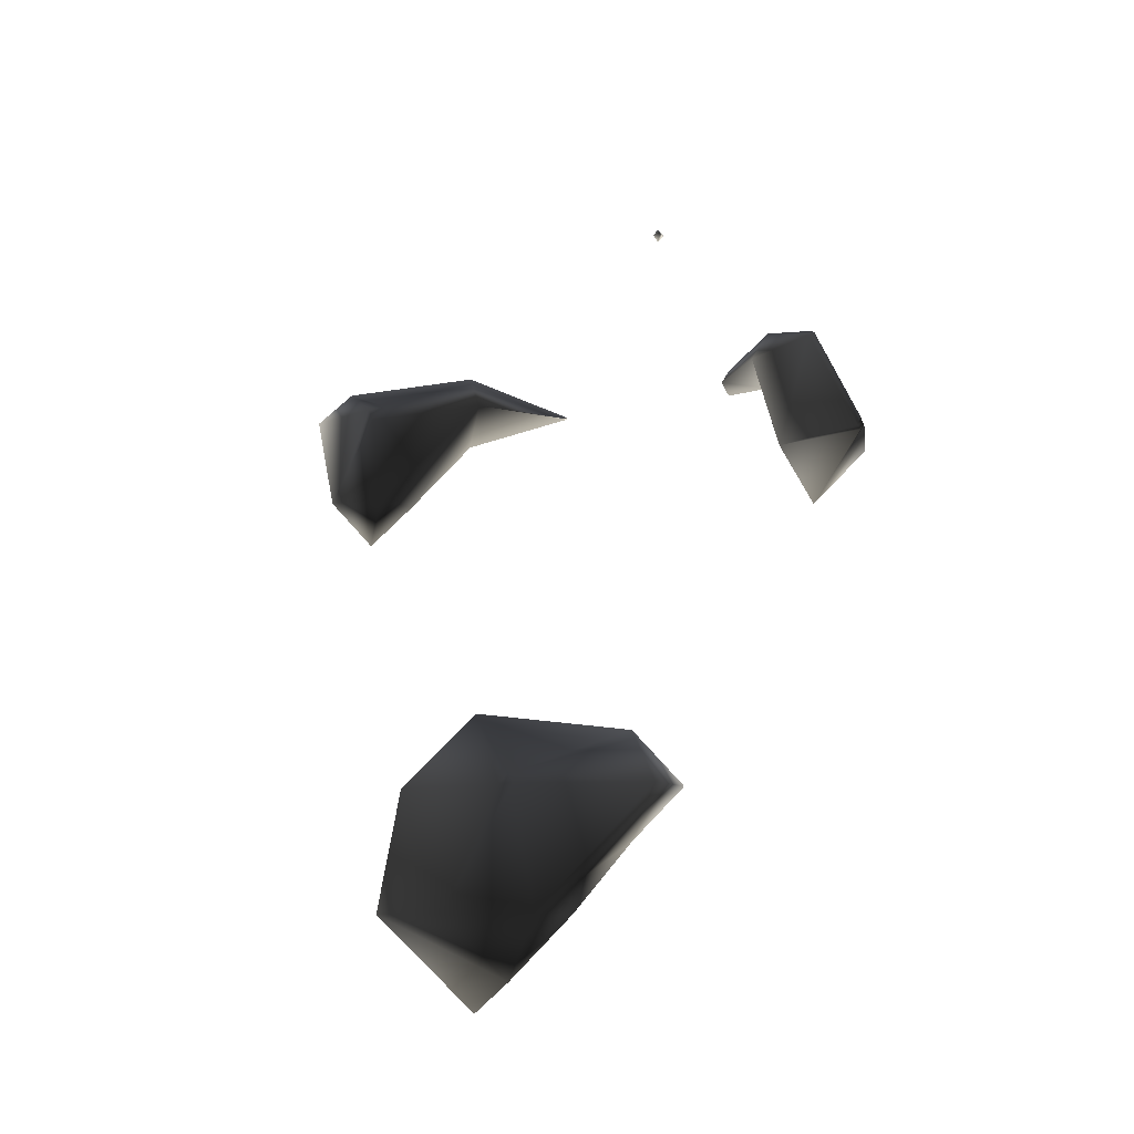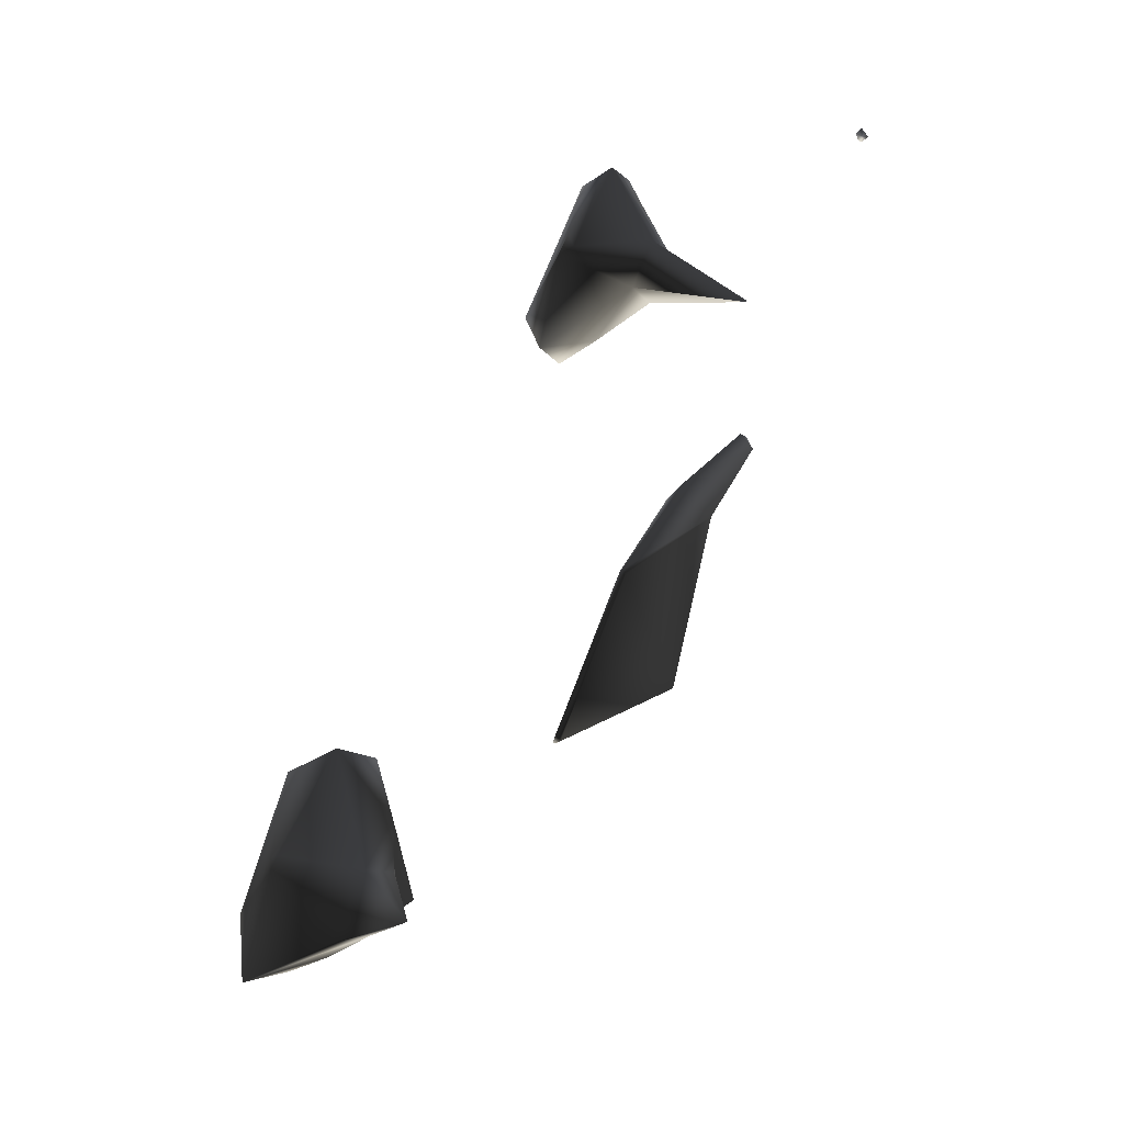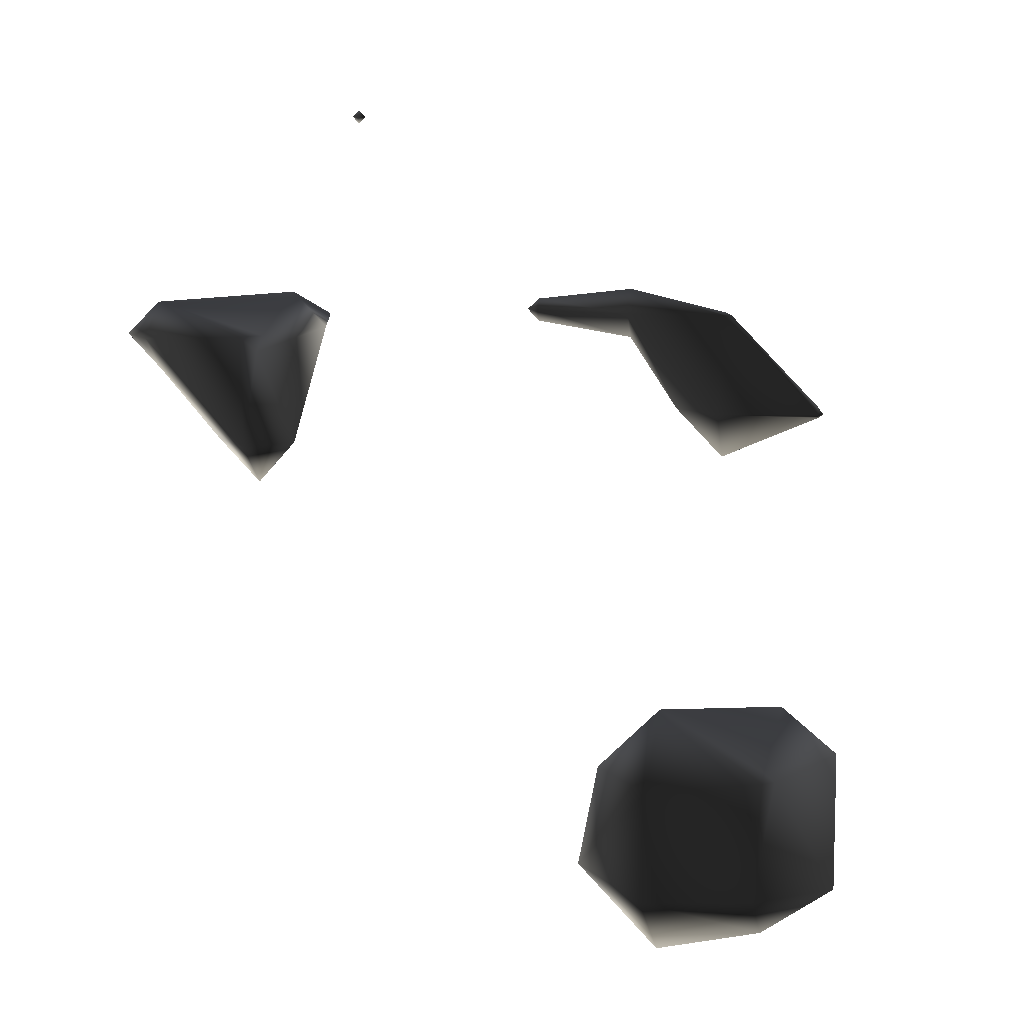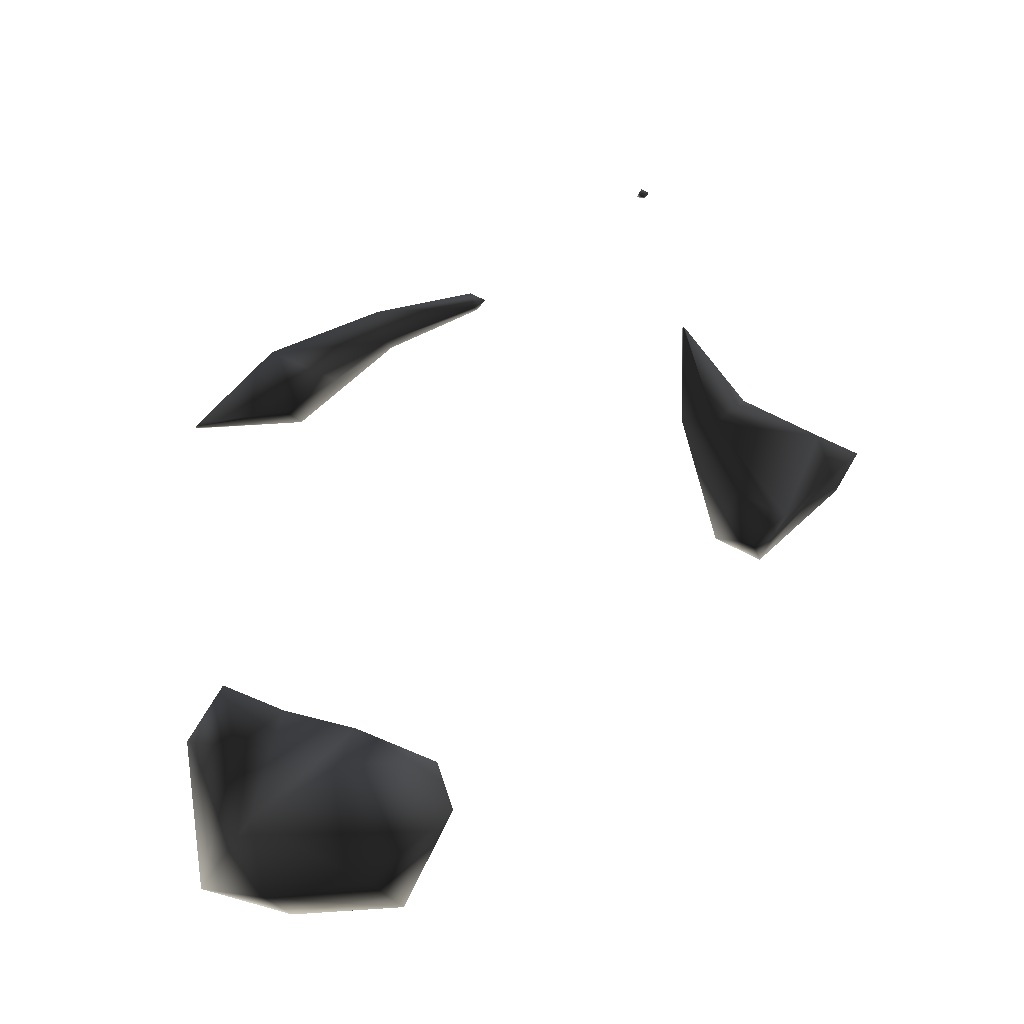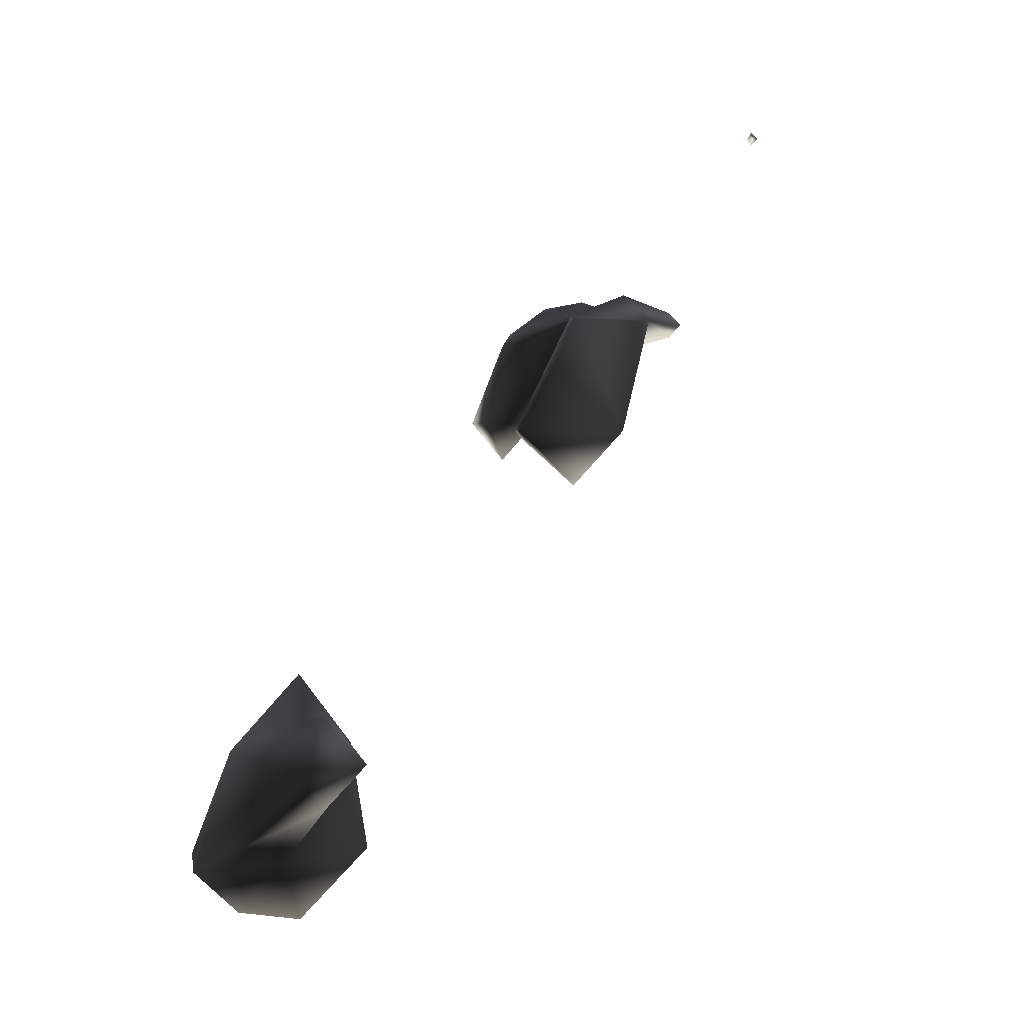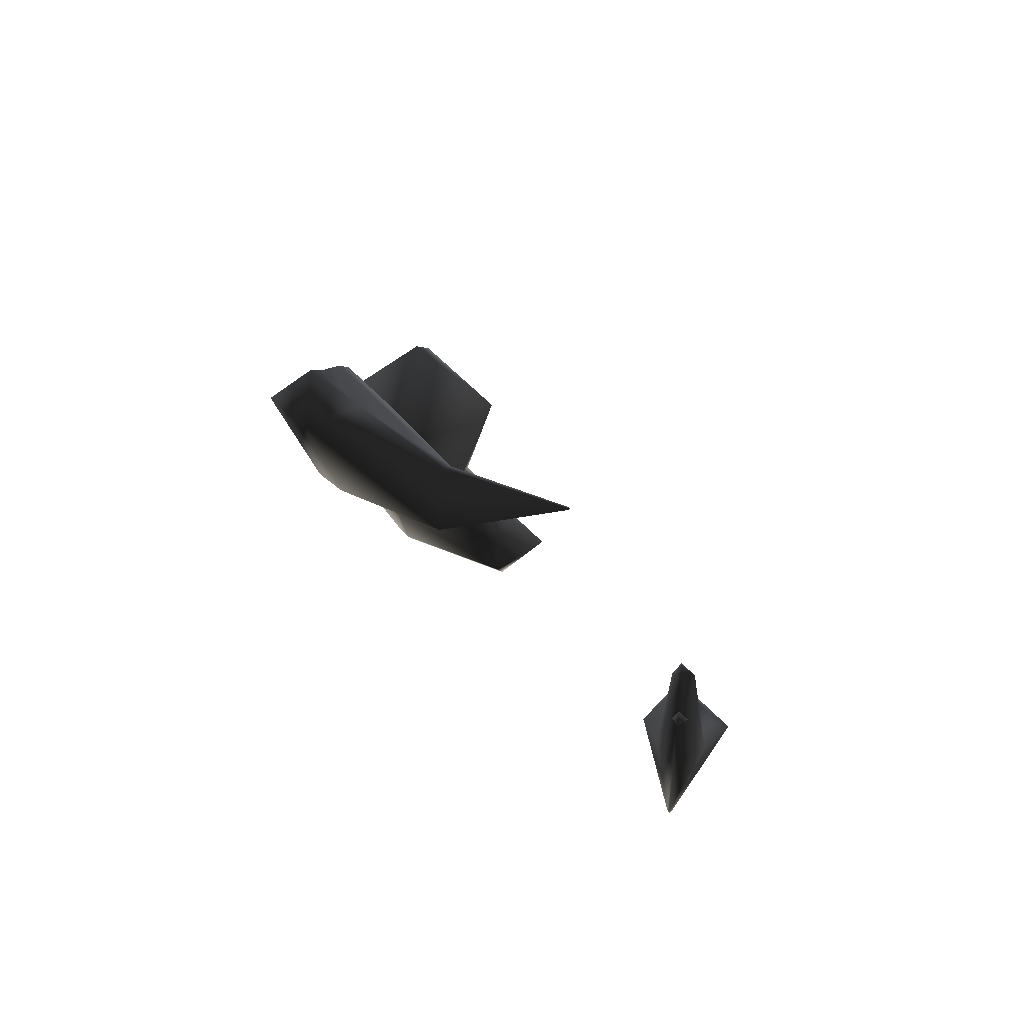
<metadata>
{"format":"obj","ext":"obj","renderer":"f3d","projection":"perspective","resolution":1024,"background":"white","views":[{"elev":-8.4,"azim":-17.2,"up":"+Z"},{"elev":39.1,"azim":31.1,"up":"+Z"},{"elev":12.0,"azim":-74.2,"up":"+Z"},{"elev":-67.6,"azim":109.7,"up":"+Z"},{"elev":3.0,"azim":29.3,"up":"+Z"},{"elev":48.0,"azim":6.2,"up":"+Y"}]}
</metadata>
<code>
v 97.46 108 54
v 98 107.3 54
v 98 108 53.49
v 97.92 108 55
v 98 107.9 55
v 98 108 55.08
v 97.19 109 54
v 98 109 53.22
v 97.38 109 55
v 98 109 55.62
v 98 109.8 54
v 98 109.6 55
v 97.61 113 58
v 98 112.6 58
v 98 113 57.59
v 98 113 58.86
v 98 113.4 58
v 98 114 58.66
v 97.66 114 59
v 98 113.2 59
v 98 114 59.32
v 98 114.3 59
v 98.51 108 54
v 99 108 54.57
v 99 107.5 55
v 99 108 55.43
v 98.78 109 54
v 99 108.4 55
v 98.6 109 55
v 98.41 113 58
v 99 113 58.64
v 99 112.7 59
v 98.16 113 59
v 99 113 59.34
v 98.34 114 59
v 99 113.4 59
v 99.43 108 55
v 100 113 59
v 100 113 58.99
v 100 113 59.01
v 100 113 59
v 101 108 58
v 101 107.9 58
v 101 108 57.96
v 101 108 58.08
v 100.7 109 58
v 101 109 57.51
v 101 108.9 59
v 101 109 59
v 101 109 59.03
v 101 109.5 58
v 101 110 58.74
v 100.8 110 59
v 101 110 59.25
v 100.9 111 59
v 101 111 58.88
v 101 111 59.11
v 101 111.1 59
v 100 113 59
v 101 113 61
v 101 112.9 61
v 101 113 60.93
v 101 113 61.07
v 101 113.1 61
v 101 108 58
v 101.5 109 58
v 101 109 59
v 101.3 110 59
v 101.1 111 59
v 101.1 113 61
f 3 2 1
f 5 4 1
f 5 1 2
f 6 4 5
f 3 1 7
f 3 7 8
f 9 1 4
f 7 1 9
f 4 6 10
f 4 10 9
f 11 8 7
f 11 7 9
f 11 9 12
f 12 9 10
f 15 14 13
f 16 13 14
f 17 15 13
f 13 18 17
f 13 19 18
f 13 16 20
f 19 13 20
f 21 19 20
f 22 18 19
f 22 19 21
f 3 23 2
f 2 23 24
f 25 2 24
f 5 2 25
f 6 5 25
f 6 25 26
f 8 27 23
f 8 23 3
f 24 23 28
f 23 29 28
f 23 27 29
f 26 28 29
f 10 26 29
f 6 26 10
f 11 27 8
f 27 11 12
f 27 12 29
f 29 12 10
f 15 30 14
f 32 30 31
f 32 14 30
f 32 33 16
f 14 32 16
f 34 33 32
f 17 30 15
f 17 31 30
f 31 17 35
f 18 35 17
f 31 35 36
f 33 20 16
f 21 36 35
f 21 34 36
f 21 20 33
f 34 21 33
f 22 35 18
f 35 22 21
f 24 37 25
f 37 26 25
f 28 37 24
f 37 28 26
f 39 38 32
f 39 32 31
f 34 32 38
f 34 38 40
f 41 39 31
f 41 31 36
f 36 34 40
f 36 40 41
f 44 43 42
f 45 42 43
f 44 42 46
f 44 46 47
f 42 45 48
f 49 42 48
f 46 42 49
f 50 49 48
f 51 47 46
f 53 52 51
f 46 53 51
f 49 53 46
f 49 50 54
f 49 54 53
f 52 53 55
f 52 55 56
f 53 54 57
f 53 57 55
f 58 56 55
f 58 55 57
f 39 59 38
f 59 40 38
f 62 61 60
f 63 60 61
f 41 59 39
f 59 41 40
f 64 62 60
f 64 60 63
f 44 65 43
f 65 45 43
f 47 66 65
f 47 65 44
f 67 48 45
f 65 67 45
f 66 67 65
f 67 50 48
f 51 66 47
f 66 51 52
f 68 66 52
f 67 66 68
f 68 54 50
f 68 50 67
f 56 69 68
f 56 68 52
f 69 57 54
f 69 54 68
f 58 69 56
f 69 58 57
f 62 70 61
f 70 63 61
f 64 70 62
f 70 64 63

</code>
